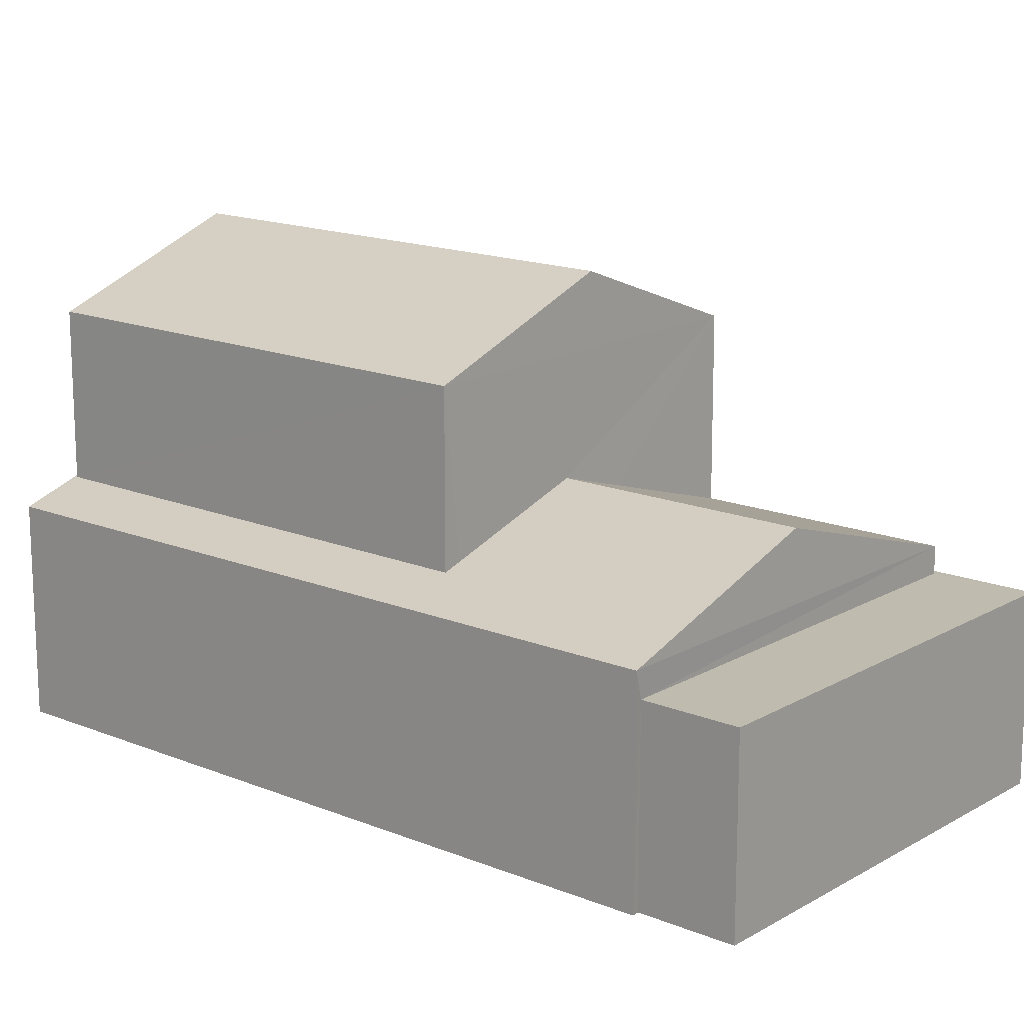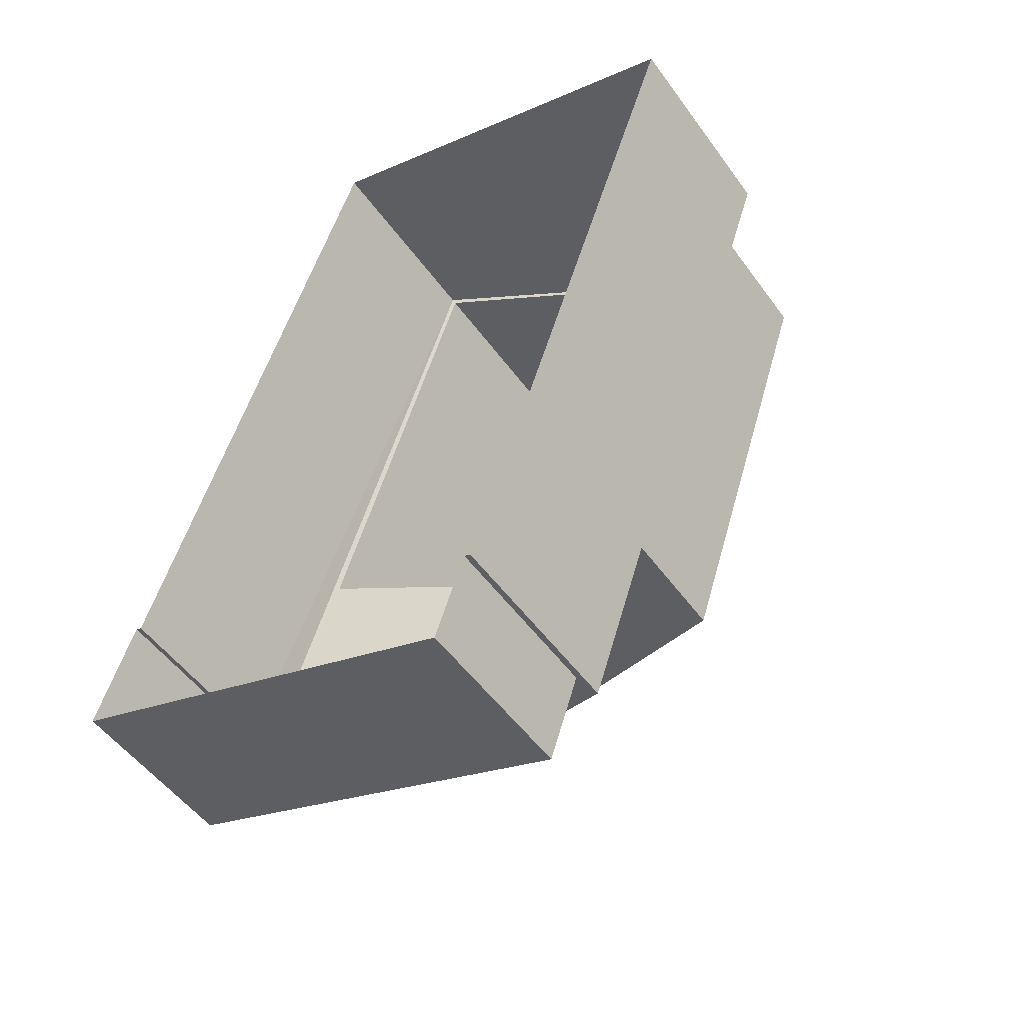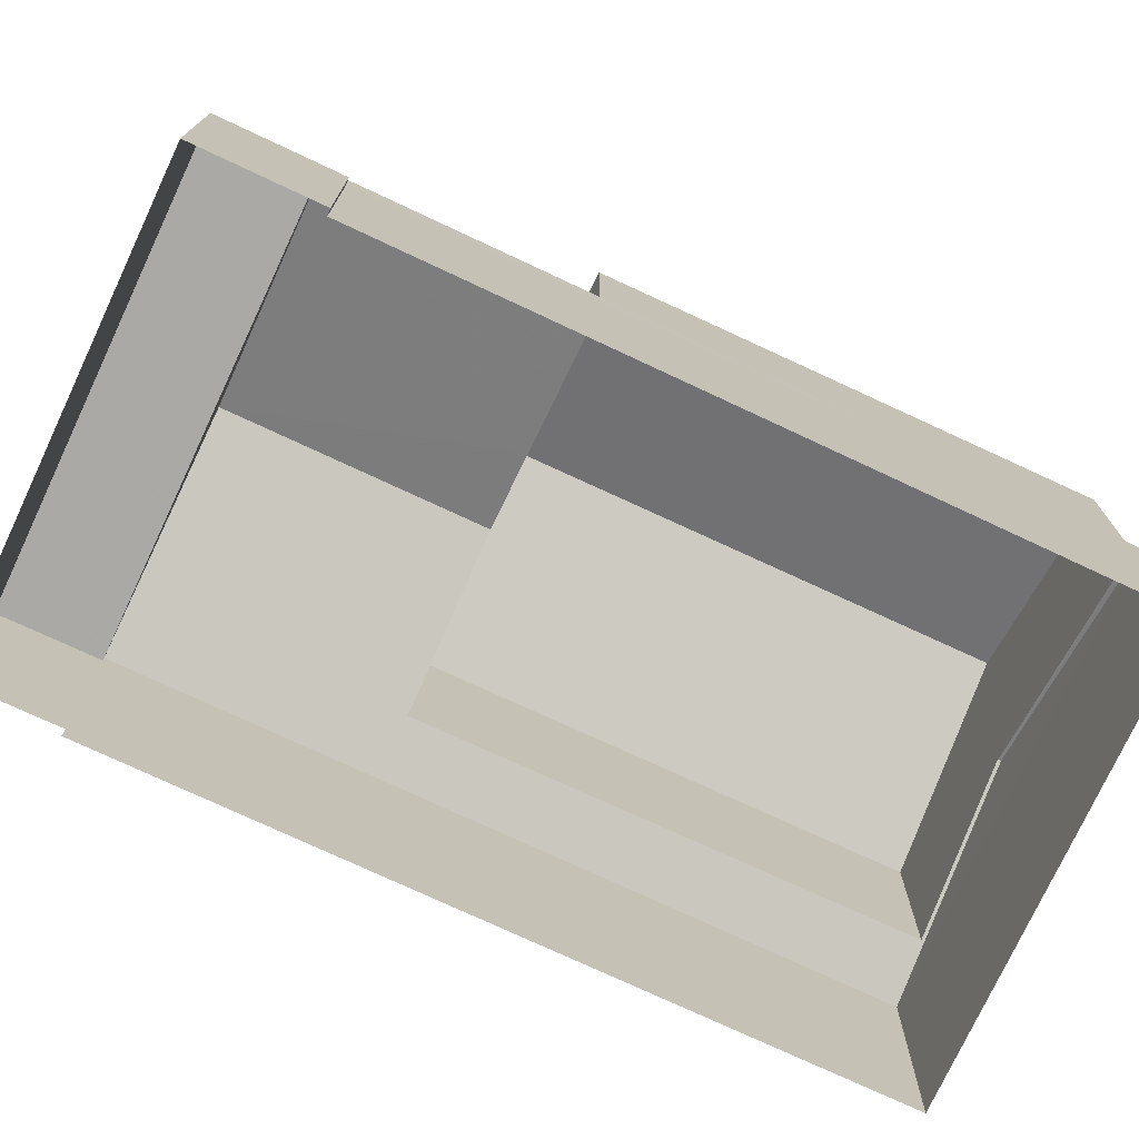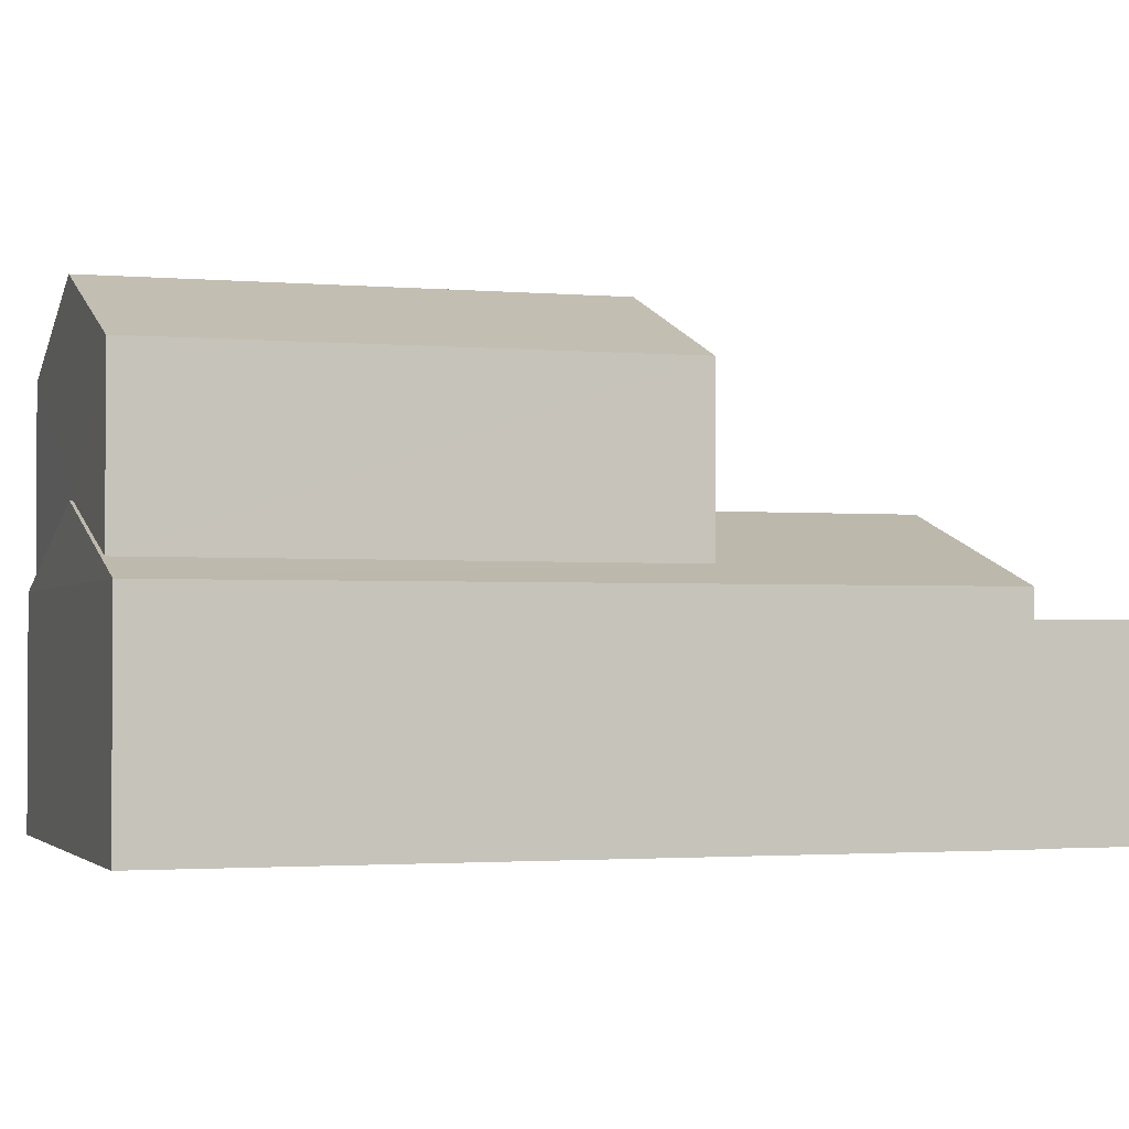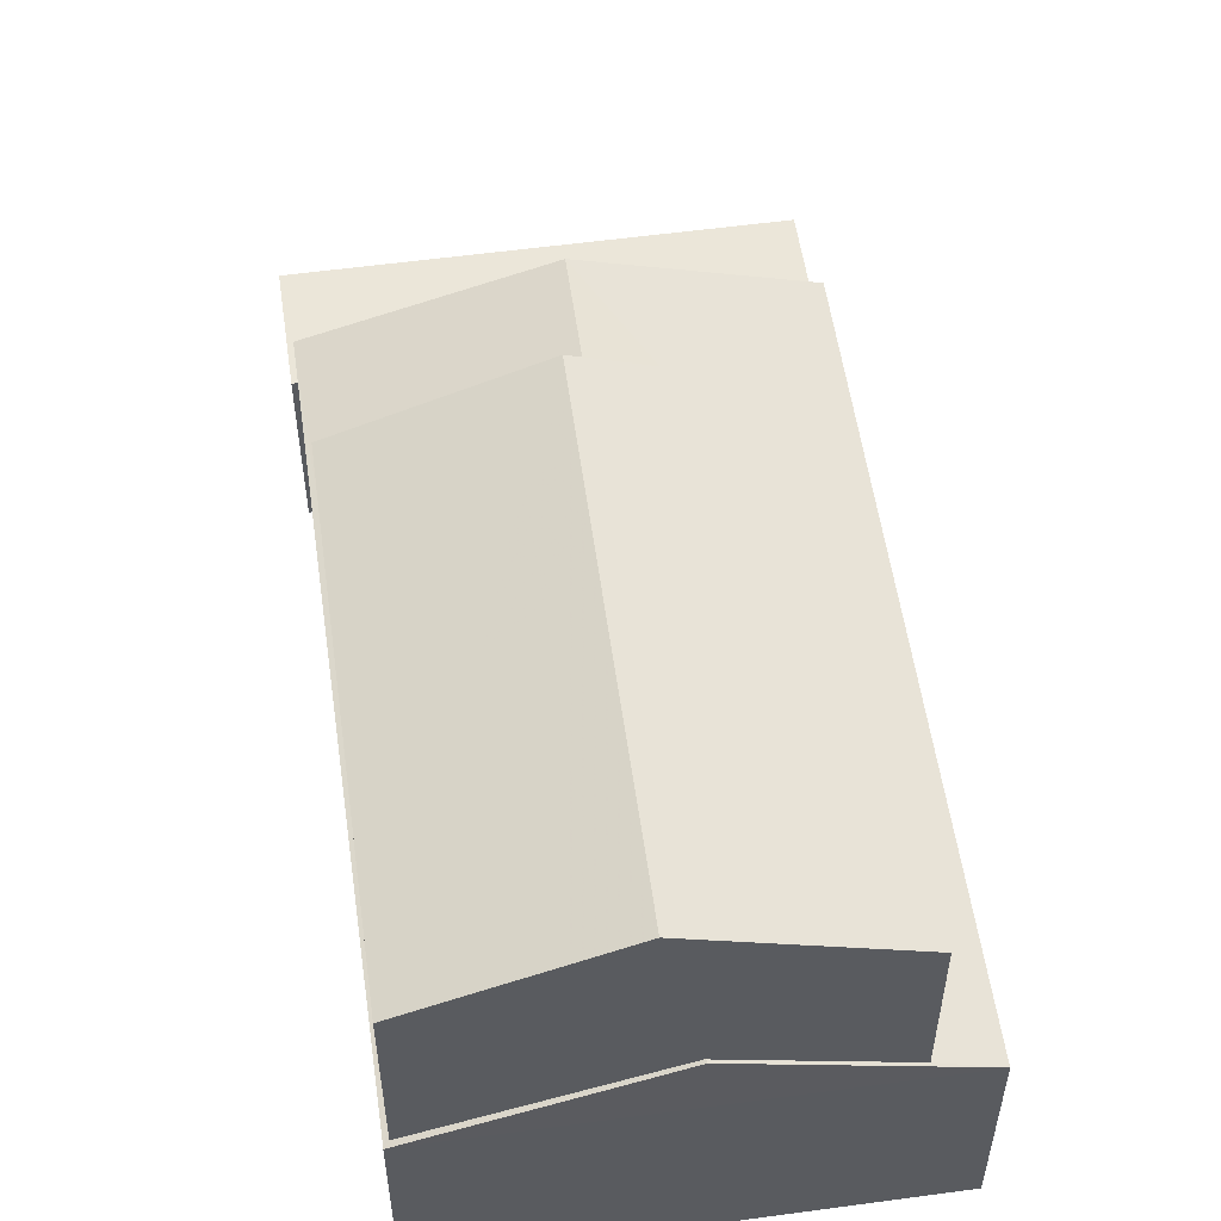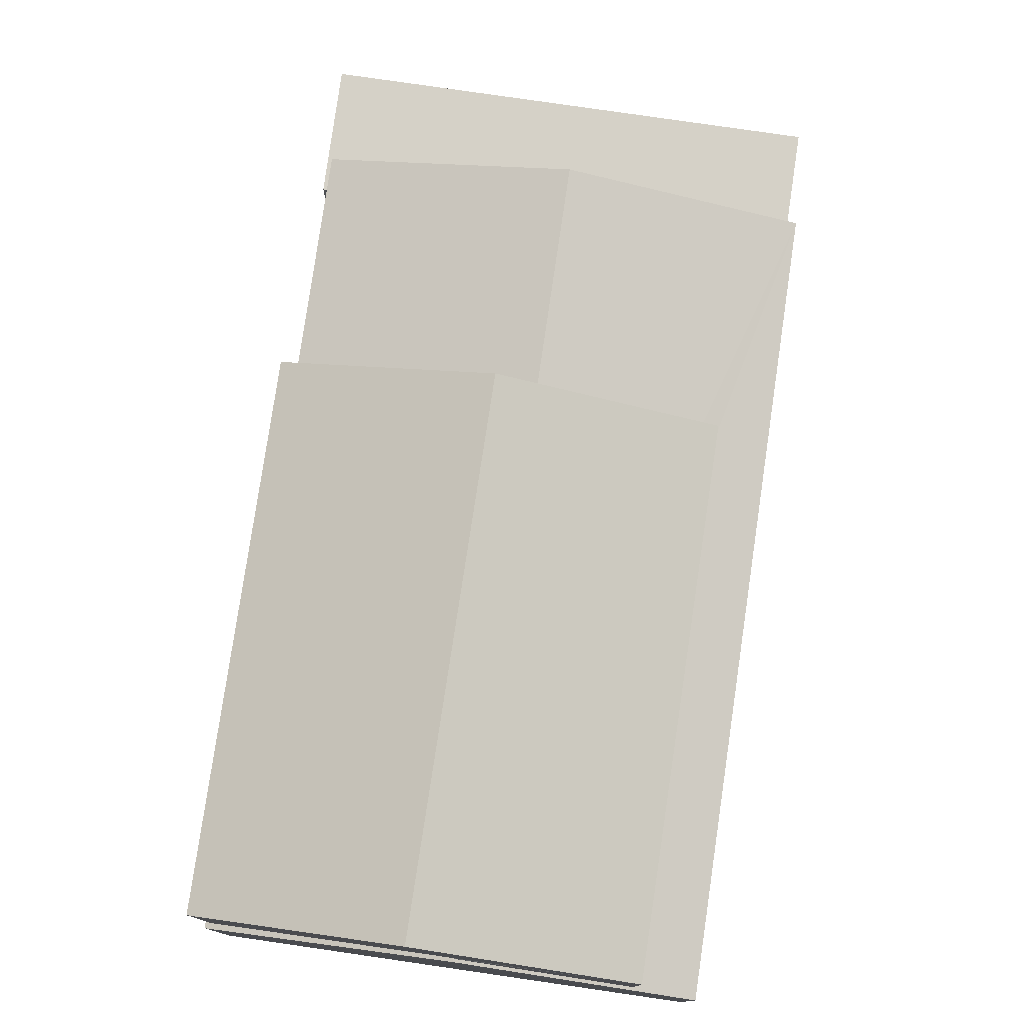
<metadata>
{"format":"obj","ext":"obj","renderer":"f3d","projection":"perspective","resolution":1024,"background":"white","views":[{"elev":15.9,"azim":-31.3,"up":"+Z"},{"elev":-51.1,"azim":-145.4,"up":"+Y"},{"elev":-75.3,"azim":83.5,"up":"+Z"},{"elev":-1.9,"azim":-89.6,"up":"+Z"},{"elev":55.7,"azim":-169.6,"up":"+Z"},{"elev":79.0,"azim":-153.2,"up":"+Z"}]}
</metadata>
<code>
v -8.925e+04 -1.004e+05 1.932
v -8.925e+04 -1.004e+05 1.932
v -8.925e+04 -1.004e+05 1.932
v -8.926e+04 -1.004e+05 1.933
v -8.925e+04 -1.004e+05 1.93
v -8.926e+04 -1.004e+05 1.931
v -8.926e+04 -1.004e+05 1.933
v -8.926e+04 -1.004e+05 1.933
v -8.925e+04 -1.004e+05 7.744
v -8.925e+04 -1.004e+05 8.791
v -8.925e+04 -1.004e+05 7.745
v -8.926e+04 -1.004e+05 7.746
v -8.926e+04 -1.004e+05 8.79
v -8.926e+04 -1.004e+05 7.745
v -8.926e+04 -1.004e+05 6.05
v -8.925e+04 -1.004e+05 5.06
v -8.926e+04 -1.004e+05 6.05
v -8.925e+04 -1.004e+05 5.039
v -8.925e+04 -1.004e+05 5.06
v -8.926e+04 -1.004e+05 5.385
v -8.926e+04 -1.004e+05 5.042
v -8.925e+04 -1.004e+05 6.051
v -8.925e+04 -1.004e+05 6.051
v -8.926e+04 -1.004e+05 6.045
v -8.926e+04 -1.004e+05 5.04
v -8.926e+04 -1.004e+05 5.309
v -8.926e+04 -1.004e+05 5.3
v -8.925e+04 -1.004e+05 5.041
v -8.925e+04 -1.004e+05 5.709
v -8.925e+04 -1.004e+05 5.072
v -8.926e+04 -1.004e+05 4.652
v -8.926e+04 -1.004e+05 4.652
v -8.925e+04 -1.004e+05 4.651
v -8.925e+04 -1.004e+05 4.651
v -8.925e+04 -1.004e+05 4.651
v -8.925e+04 -1.004e+05 4.651
f 1 2 3
f 2 4 3
f 5 3 6
f 6 7 8
f 3 4 7
f 3 7 6
f 9 10 11
f 12 13 14
f 15 16 17
f 17 16 18
f 16 19 18
f 13 10 9
f 20 21 22
f 23 20 22
f 24 15 17
f 17 25 26
f 25 21 27
f 24 17 26
f 27 21 20
f 26 25 27
f 22 28 29
f 30 18 19
f 18 30 28
f 29 28 30
f 29 23 22
f 10 13 12
f 31 32 33
f 34 33 35
f 35 33 36
f 33 32 36
f 25 17 18
f 8 25 6
f 8 21 25
f 36 32 4
f 2 36 4
f 34 35 1
f 3 34 1
f 16 15 9
f 15 14 9
f 24 26 14
f 15 24 14
f 28 34 18
f 18 34 5
f 28 33 34
f 5 34 3
f 22 21 28
f 10 12 11
f 6 18 5
f 6 25 18
f 13 9 14
f 35 2 1
f 35 36 2
f 20 12 27
f 23 11 12
f 11 29 30
f 23 12 20
f 23 29 11
f 30 19 11
f 11 19 9
f 19 16 9
f 12 14 26
f 27 12 26
f 33 28 31
f 7 31 8
f 8 31 21
f 31 28 21
f 31 4 32
f 31 7 4

</code>
